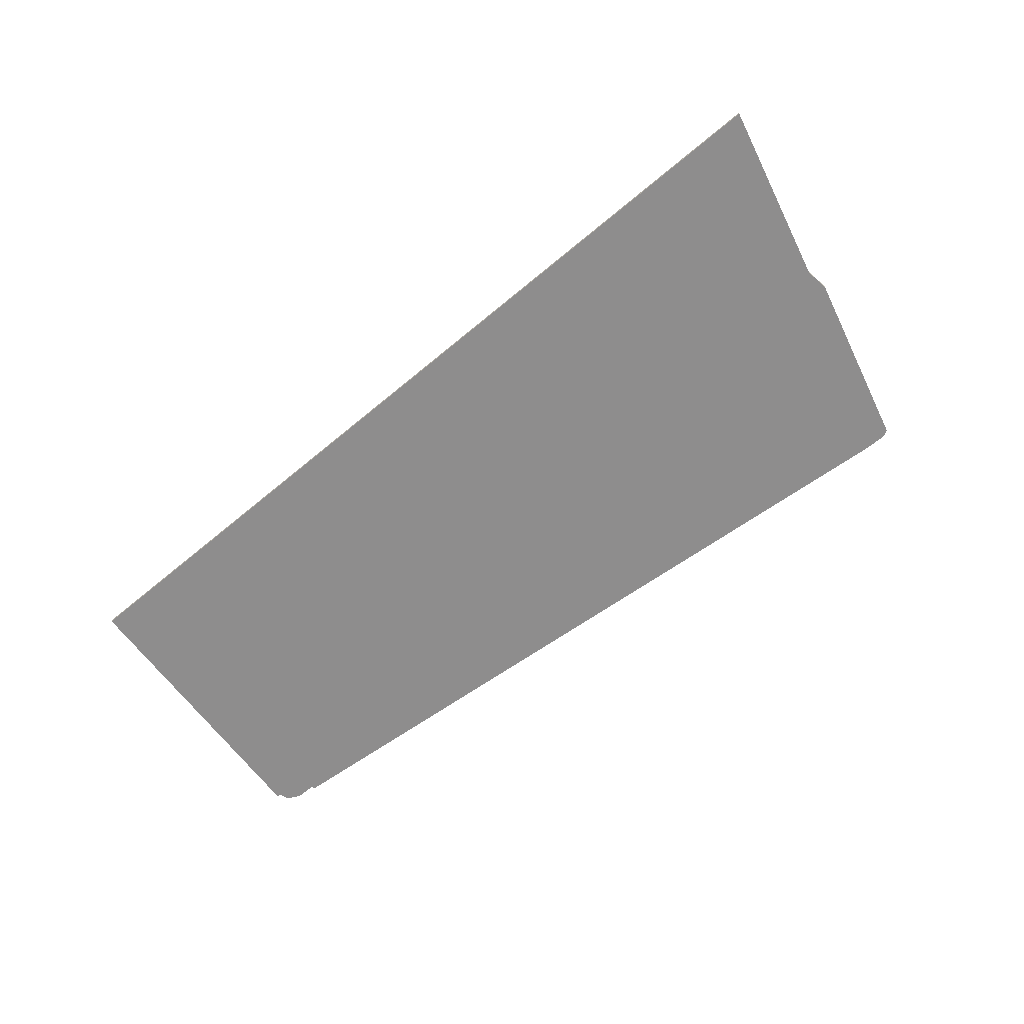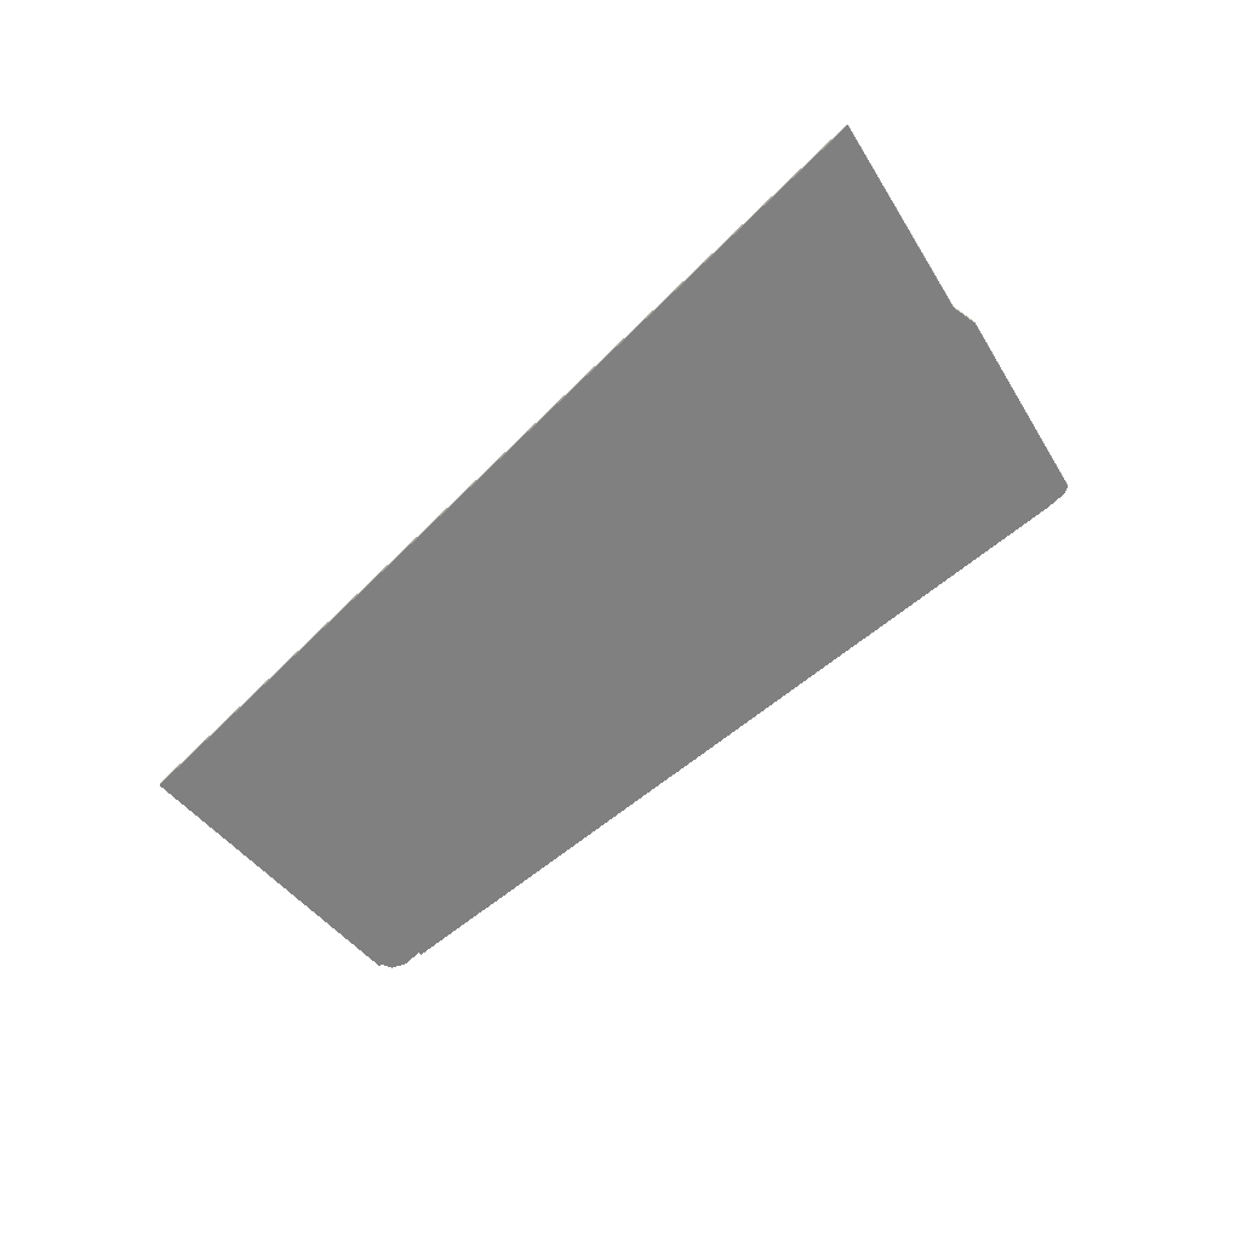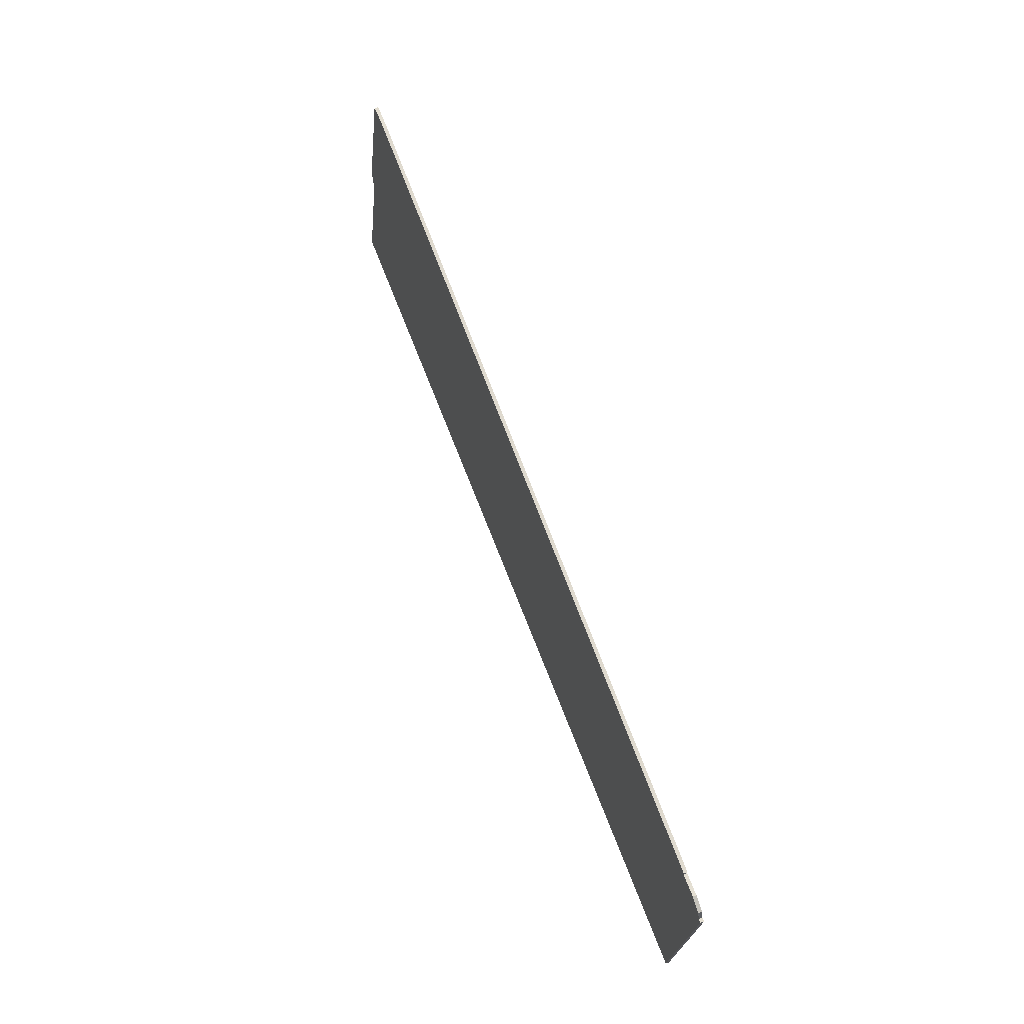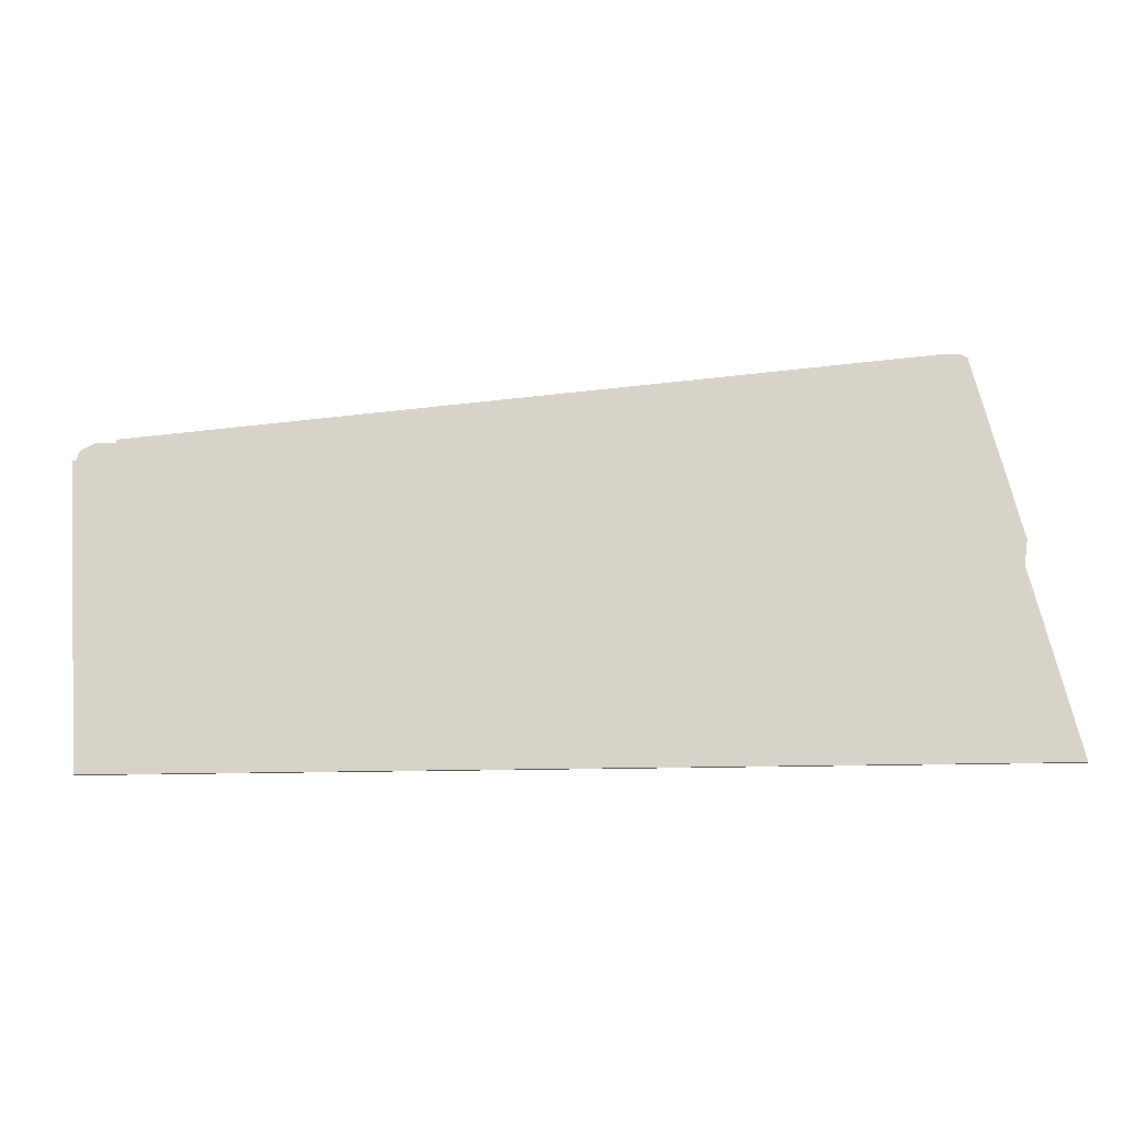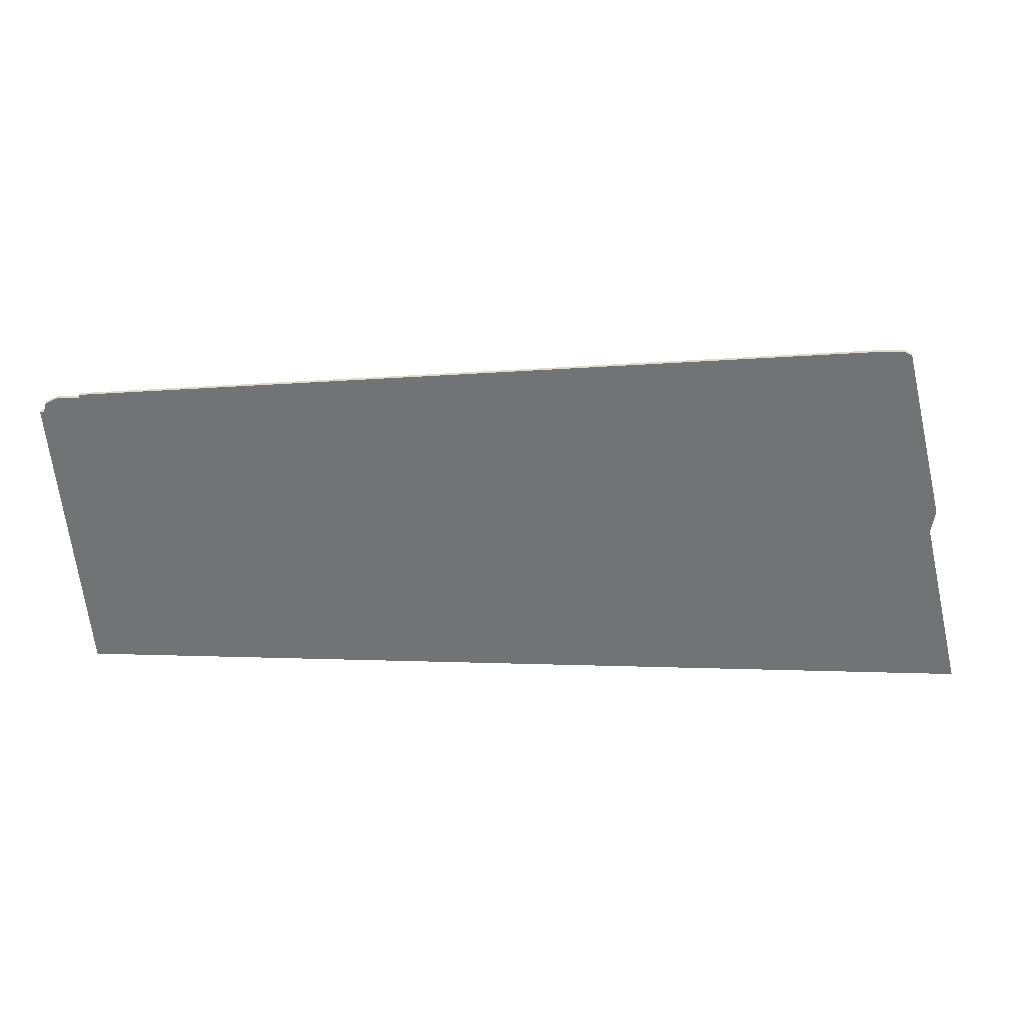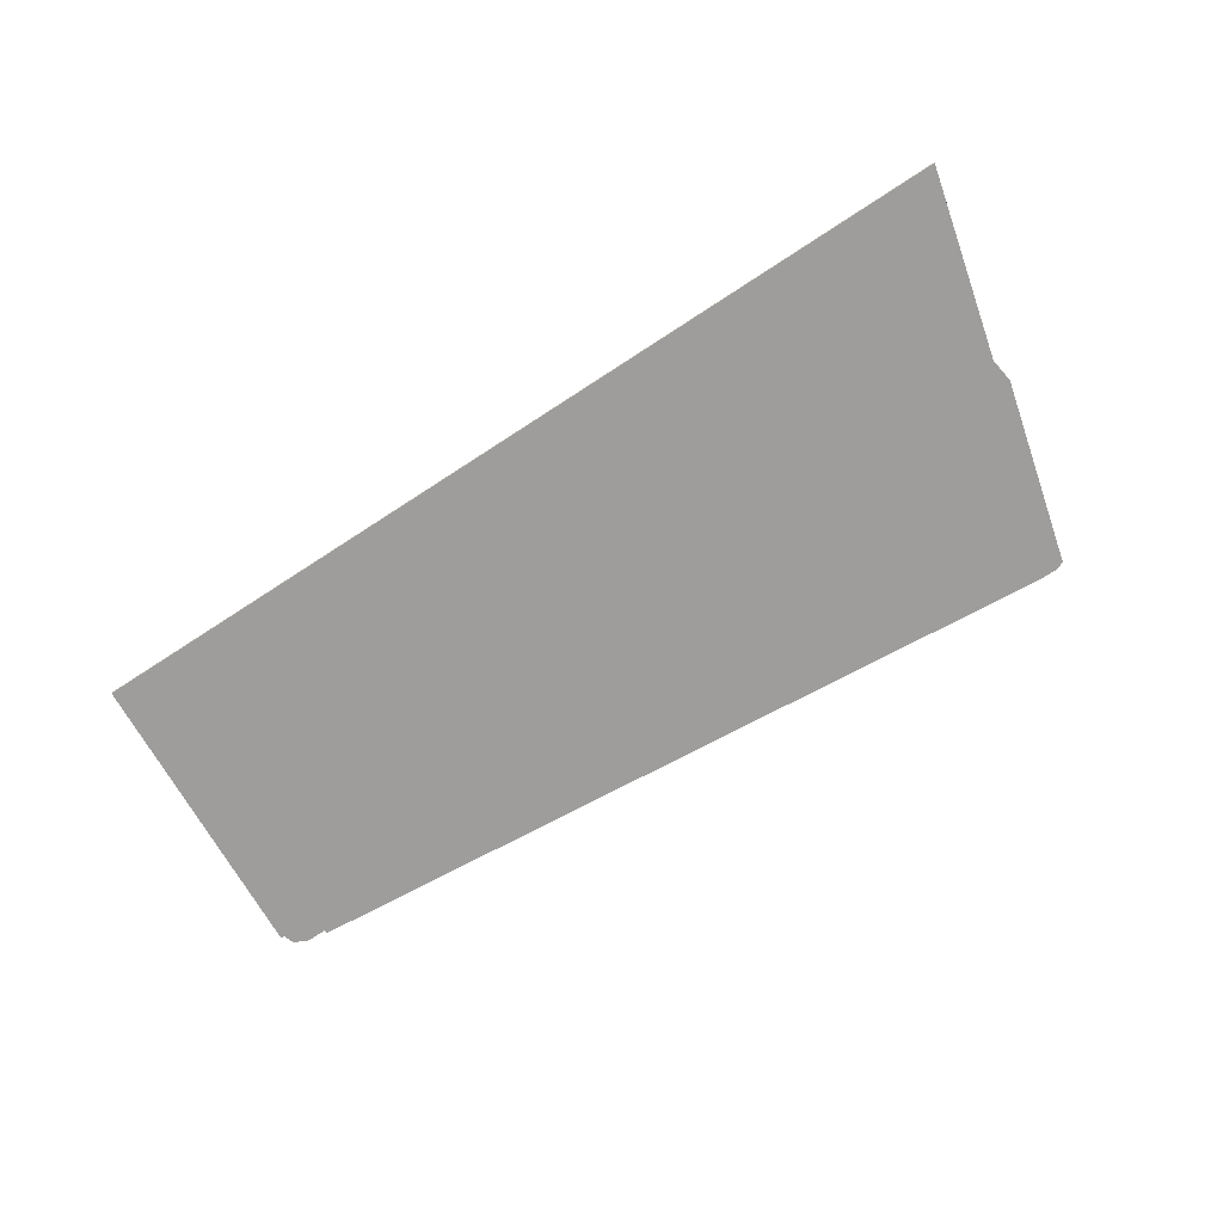
<metadata>
{"format":"obj","ext":"obj","renderer":"f3d","projection":"perspective","resolution":1024,"background":"white","views":[{"elev":-64.7,"azim":40.2,"up":"+Z"},{"elev":-60.0,"azim":45.8,"up":"+Z"},{"elev":66.6,"azim":-110.8,"up":"+Y"},{"elev":-15.8,"azim":4.0,"up":"+Y"},{"elev":33.9,"azim":2.2,"up":"+Y"},{"elev":-70.4,"azim":33.3,"up":"+Z"}]}
</metadata>
<code>
v 4104 -1957 0
v 4104 -1957 1
v 4103 -1960 0
v 4103 -1960 1
v 4102 -1960 0
v 4102 -1960 1
v 4102 -1961 0
v 4102 -1961 1
v 4341 -1935 0
v 4341 -1935 1
v 4374 -2048 0
v 4374 -2048 1
v 4349 -1936 0
v 4349 -1936 1
v 4108 -2048 0
v 4108 -2048 1
v 4108 -1955 0
v 4108 -1955 1
v 4347 -1935 0
v 4347 -1935 1
v 4362 -1988 0
v 4362 -1988 1
v 4114 -1954 0
v 4114 -1954 1
v 4114 -1955 0
v 4114 -1955 1
v 4361 -1995 0
v 4361 -1995 1
f 3 7 5
f 15 7 25
f 17 3 1
f 3 17 25
f 25 7 3
f 25 27 15
f 27 25 9
f 9 21 27
f 23 9 25
f 9 19 13
f 9 13 21
f 11 15 27
f 6 8 4
f 26 8 16
f 2 4 18
f 26 18 4
f 4 8 26
f 16 28 26
f 10 26 28
f 28 22 10
f 26 10 24
f 14 20 10
f 22 14 10
f 28 16 12
f 12 16 11
f 11 16 15
f 16 8 15
f 15 8 7
f 8 6 7
f 7 6 5
f 6 4 5
f 5 4 3
f 4 2 3
f 3 2 1
f 2 18 1
f 1 18 17
f 18 26 17
f 17 26 25
f 26 24 25
f 25 24 23
f 24 10 23
f 23 10 9
f 10 20 9
f 9 20 19
f 20 14 19
f 19 14 13
f 14 22 13
f 13 22 21
f 28 12 27
f 27 12 11
f 22 28 21
f 21 28 27

</code>
